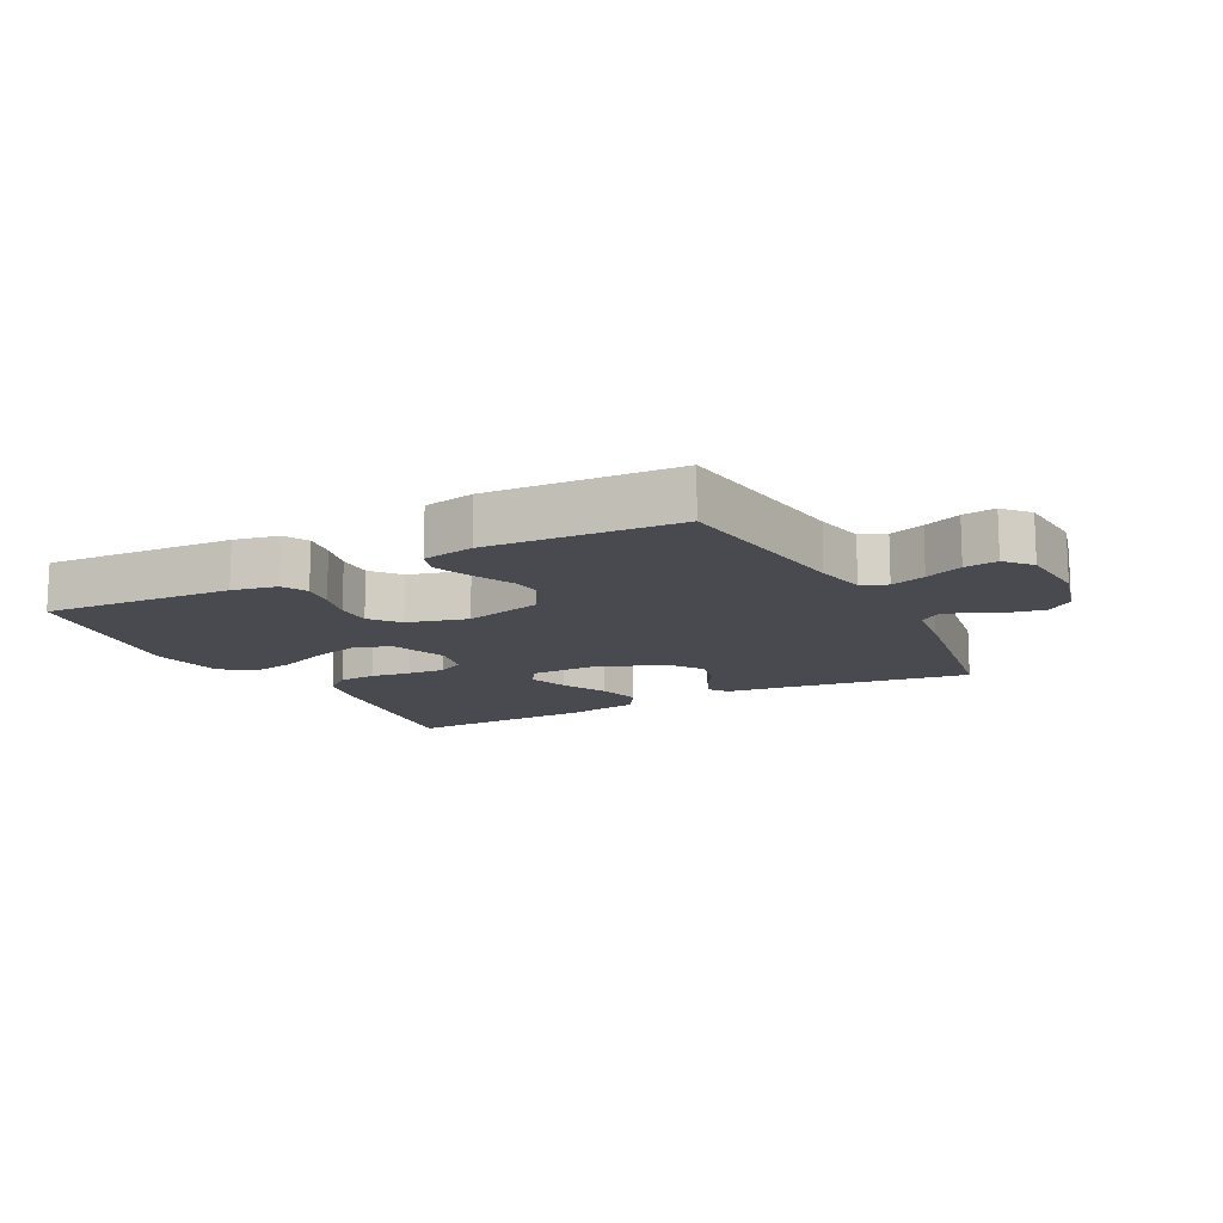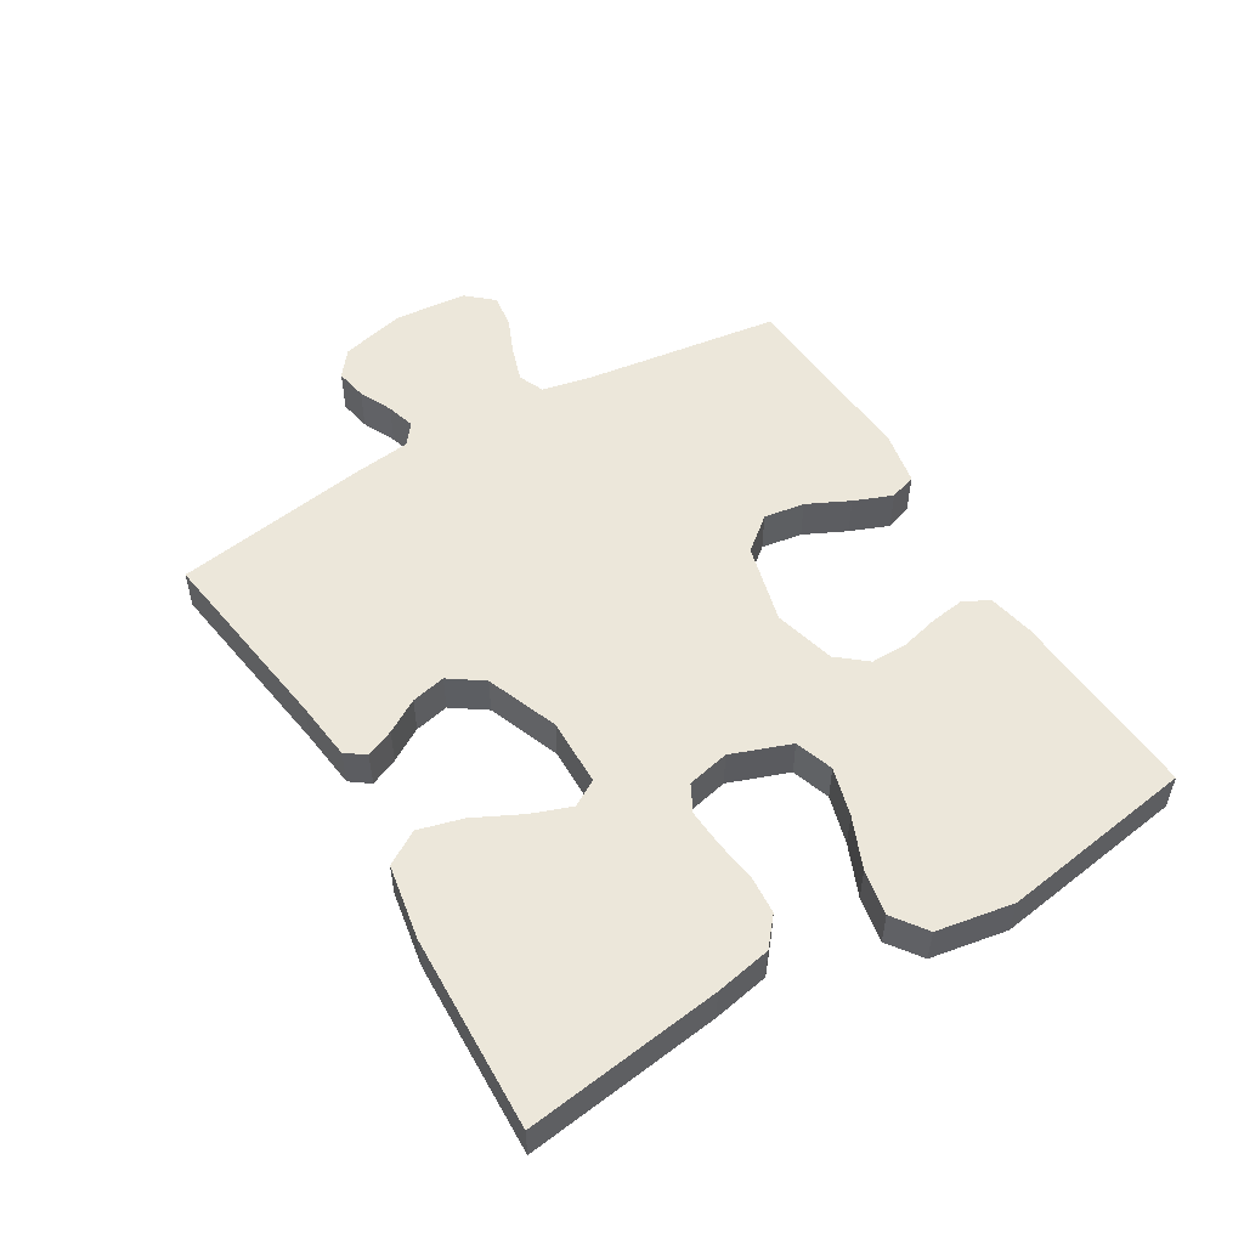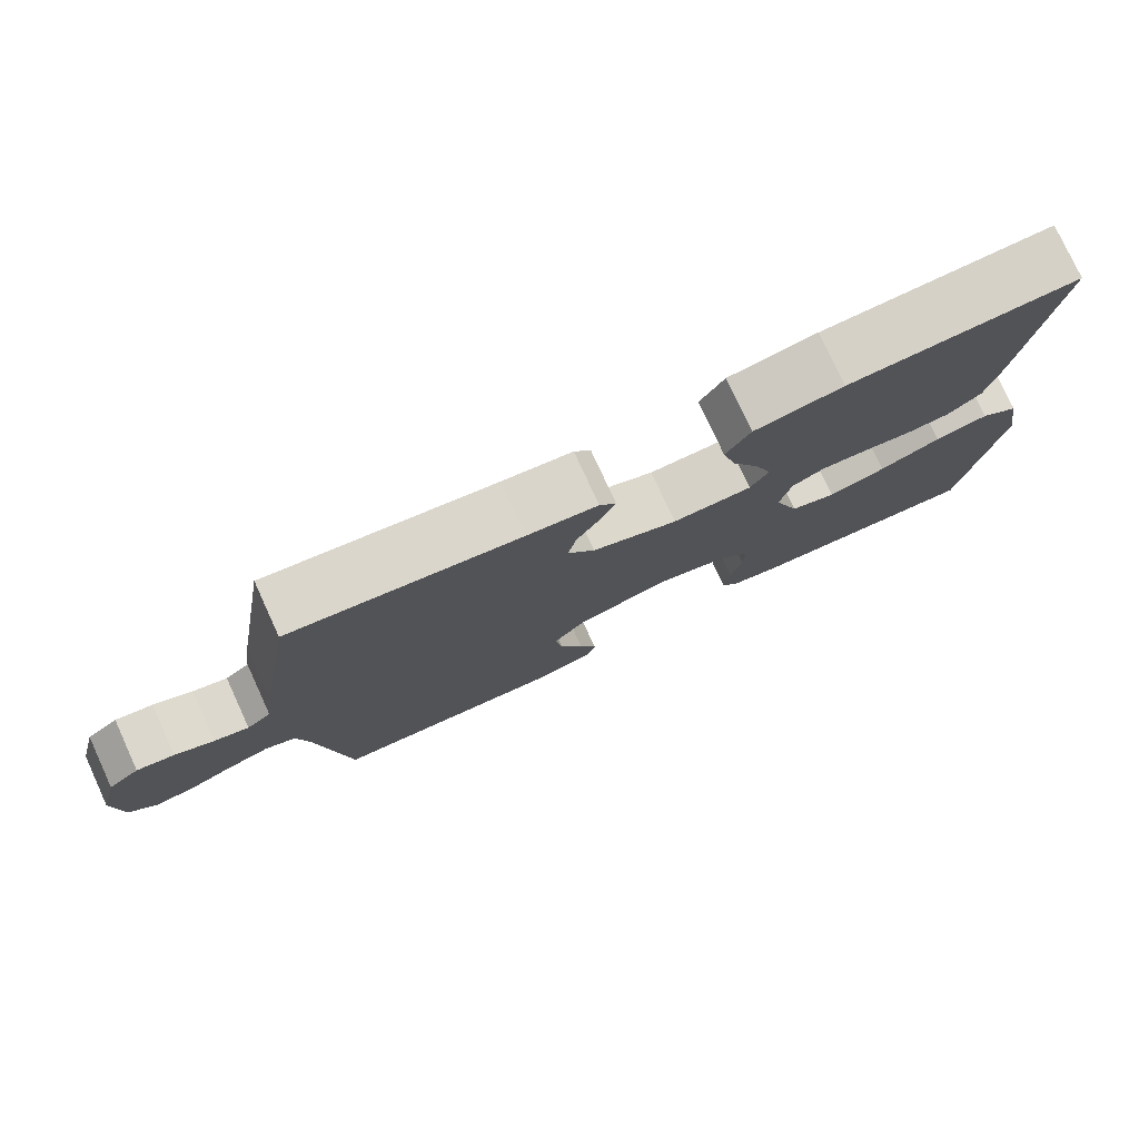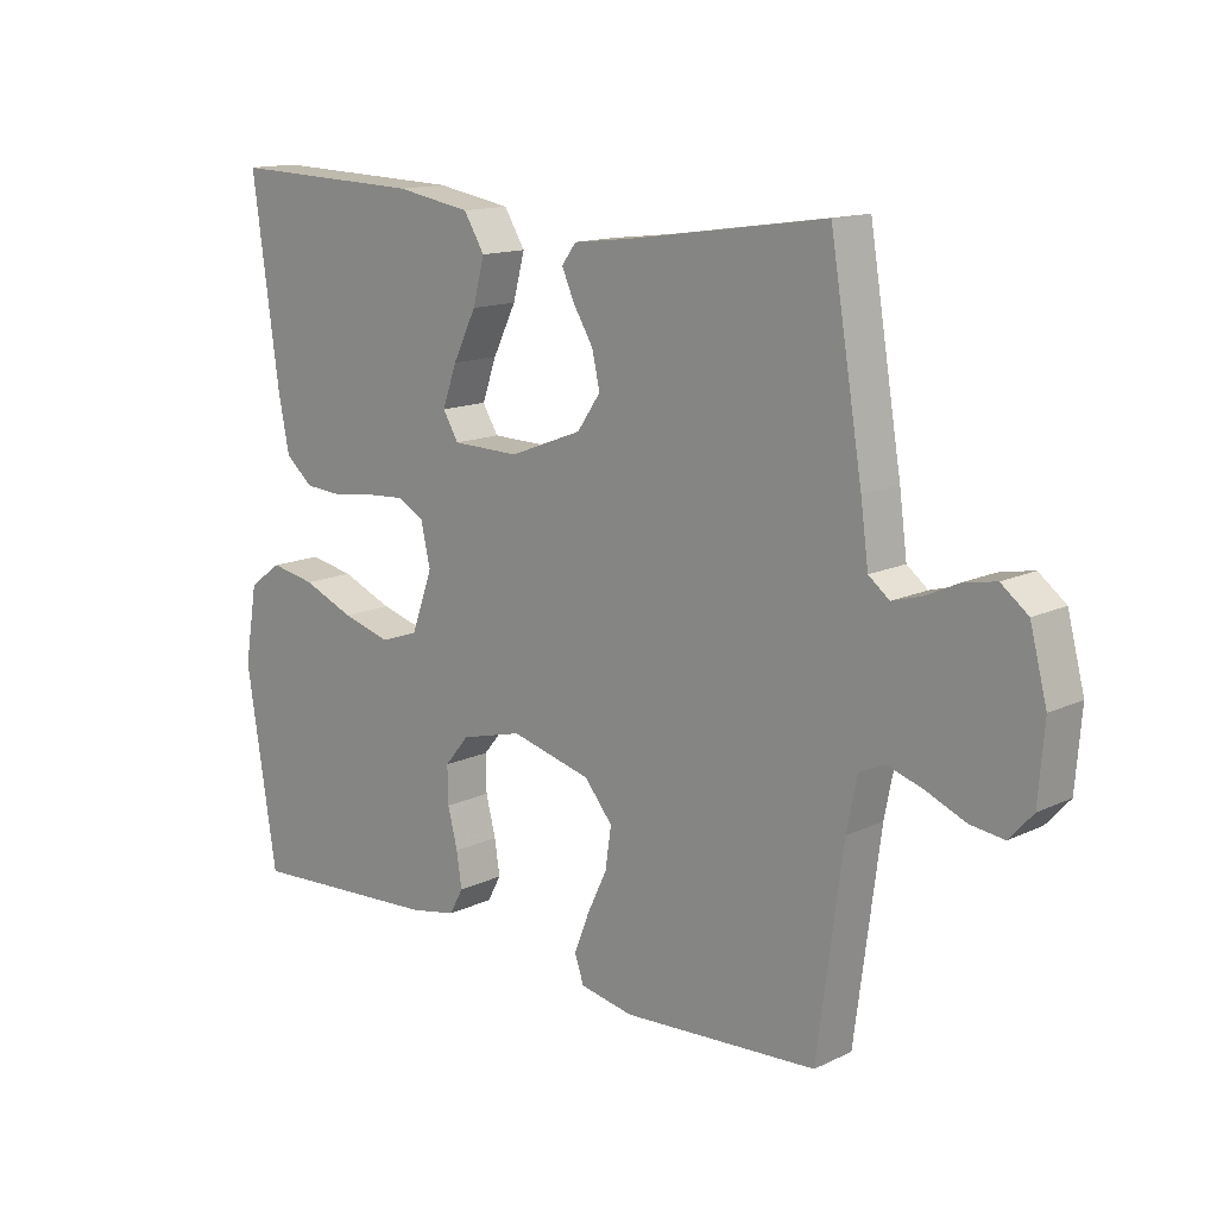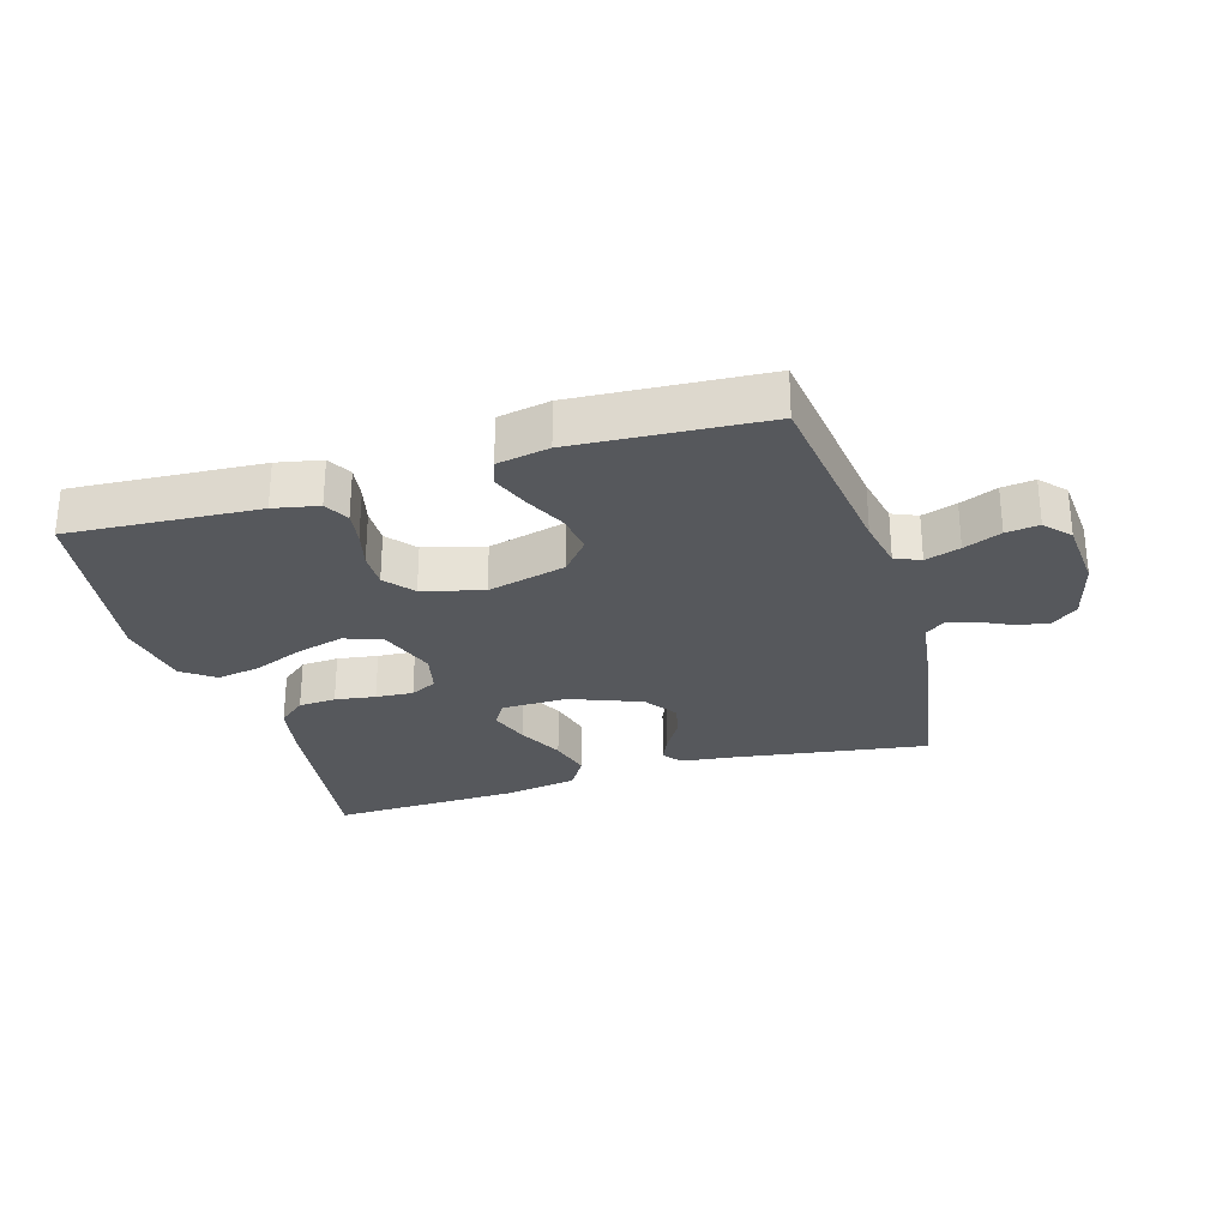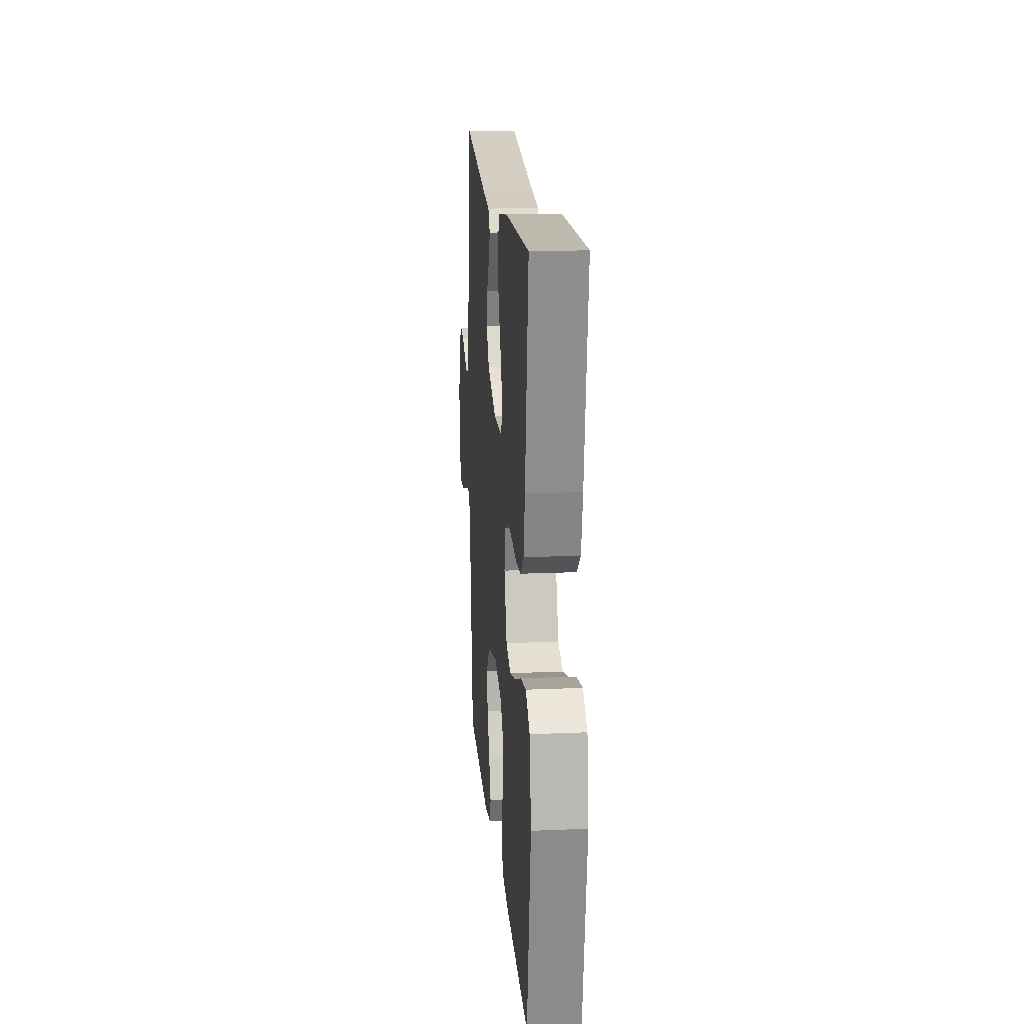
<metadata>
{"format":"obj","ext":"obj","renderer":"f3d","projection":"perspective","resolution":1024,"background":"white","views":[{"elev":-13.5,"azim":-152.5,"up":"+Y"},{"elev":52.4,"azim":59.3,"up":"+Y"},{"elev":77.8,"azim":-24.7,"up":"+Z"},{"elev":14.0,"azim":-136.2,"up":"+Z"},{"elev":-27.9,"azim":-163.5,"up":"+Y"},{"elev":17.5,"azim":85.1,"up":"+Z"}]}
</metadata>
<code>
v 0.5 0.07 -0.5
v 0.2 0.07 -0.482
v 0.129 0.07 -0.468
v 0.108 0.07 -0.429
v 0.116 0.07 -0.376
v 0.131 0.07 -0.317
v 0.132 0.07 -0.26
v 0.095 0.07 -0.215
v 0 0.07 -0.19
v -0.124 0.07 -0.222
v -0.167 0.07 -0.274
v -0.158 0.07 -0.337
v -0.127 0.07 -0.402
v -0.104 0.07 -0.461
v -0.118 0.07 -0.502
v -0.2 0.07 -0.518
v -0.5 0.07 -0.5
v -0.539 0.07 -0.2
v -0.555 0.07 -0.12
v -0.595 0.07 -0.103
v -0.65 0.07 -0.121
v -0.709 0.07 -0.146
v -0.761 0.07 -0.153
v -0.797 0.07 -0.113
v -0.806 0.07 0
v -0.78 0.07 0.1
v -0.739 0.07 0.132
v -0.69 0.07 0.123
v -0.639 0.07 0.099
v -0.594 0.07 0.086
v -0.562 0.07 0.111
v -0.55 0.07 0.2
v -0.5 0.07 0.5
v -0.2 0.07 0.456
v -0.108 0.07 0.445
v -0.086 0.07 0.415
v -0.105 0.07 0.372
v -0.136 0.07 0.321
v -0.148 0.07 0.268
v -0.112 0.07 0.216
v 0 0.07 0.173
v 0.104 0.07 0.175
v 0.128 0.07 0.215
v 0.106 0.07 0.277
v 0.07 0.07 0.35
v 0.052 0.07 0.418
v 0.084 0.07 0.47
v 0.2 0.07 0.49
v 0.5 0.07 0.5
v 0.459 0.07 0.2
v 0.442 0.07 0.114
v 0.399 0.07 0.078
v 0.34 0.07 0.074
v 0.276 0.07 0.083
v 0.217 0.07 0.087
v 0.175 0.07 0.065
v 0.16 0.07 0
v 0.193 0.07 -0.092
v 0.252 0.07 -0.112
v 0.327 0.07 -0.091
v 0.406 0.07 -0.058
v 0.476 0.07 -0.045
v 0.527 0.07 -0.082
v 0.547 0.07 -0.2
v 0.5 0 -0.5
v 0.2 0 -0.482
v 0.129 0 -0.468
v 0.108 0 -0.429
v 0.116 0 -0.376
v 0.131 0 -0.317
v 0.132 0 -0.26
v 0.095 0 -0.215
v 0 0 -0.19
v -0.124 0 -0.222
v -0.167 0 -0.274
v -0.158 0 -0.337
v -0.127 0 -0.402
v -0.104 0 -0.461
v -0.118 0 -0.502
v -0.2 0 -0.518
v -0.5 0 -0.5
v -0.539 0 -0.2
v -0.555 0 -0.12
v -0.595 0 -0.103
v -0.65 0 -0.121
v -0.709 0 -0.146
v -0.761 0 -0.153
v -0.797 0 -0.113
v -0.806 0 0
v -0.78 0 0.1
v -0.739 0 0.132
v -0.69 0 0.123
v -0.639 0 0.099
v -0.594 0 0.086
v -0.562 0 0.111
v -0.55 0 0.2
v -0.5 0 0.5
v -0.2 0 0.456
v -0.108 0 0.445
v -0.086 0 0.415
v -0.105 0 0.372
v -0.136 0 0.321
v -0.148 0 0.268
v -0.112 0 0.216
v 0 0 0.173
v 0.104 0 0.175
v 0.128 0 0.215
v 0.106 0 0.277
v 0.07 0 0.35
v 0.052 0 0.418
v 0.084 0 0.47
v 0.2 0 0.49
v 0.5 0 0.5
v 0.459 0 0.2
v 0.442 0 0.114
v 0.399 0 0.078
v 0.34 0 0.074
v 0.276 0 0.083
v 0.217 0 0.087
v 0.175 0 0.065
v 0.16 0 0
v 0.193 0 -0.092
v 0.252 0 -0.112
v 0.327 0 -0.091
v 0.406 0 -0.058
v 0.476 0 -0.045
v 0.527 0 -0.082
v 0.547 0 -0.2
f 60 61 62 63
f 59 60 63 64
f 51 52 53 54
f 51 54 55
f 50 51 55
f 49 50 55
f 48 49 55 56
f 44 45 46 47
f 43 44 47 48
f 35 36 37 38
f 34 35 38 39
f 31 32 33 34
f 31 34 39
f 30 31 39 40
f 26 27 28 29
f 26 29 30
f 25 26 30
f 21 22 23 24
f 20 21 24 25
f 19 20 25 30
f 15 16 17 18
f 12 13 14 15
f 12 15 18 19
f 3 4 5 6
f 3 6 7
f 2 3 7
f 59 64 1 2
f 58 59 2 7
f 57 58 7 8
f 43 48 56 57
f 42 43 57 8
f 41 42 8 9
f 40 41 9 10
f 30 40 10 11
f 11 12 19 30
f 127 126 125 124
f 128 127 124 123
f 118 117 116 115
f 119 118 115
f 119 115 114
f 119 114 113
f 120 119 113 112
f 111 110 109 108
f 112 111 108 107
f 102 101 100 99
f 103 102 99 98
f 98 97 96 95
f 103 98 95
f 104 103 95 94
f 93 92 91 90
f 94 93 90
f 94 90 89
f 88 87 86 85
f 89 88 85 84
f 94 89 84 83
f 82 81 80 79
f 79 78 77 76
f 83 82 79 76
f 70 69 68 67
f 71 70 67
f 71 67 66
f 66 65 128 123
f 71 66 123 122
f 72 71 122 121
f 121 120 112 107
f 72 121 107 106
f 73 72 106 105
f 74 73 105 104
f 75 74 104 94
f 94 83 76 75
f 1 65 66 2
f 2 66 67 3
f 3 67 68 4
f 4 68 69 5
f 5 69 70 6
f 6 70 71 7
f 7 71 72 8
f 8 72 73 9
f 9 73 74 10
f 10 74 75 11
f 11 75 76 12
f 12 76 77 13
f 13 77 78 14
f 14 78 79 15
f 15 79 80 16
f 16 80 81 17
f 17 81 82 18
f 18 82 83 19
f 19 83 84 20
f 20 84 85 21
f 21 85 86 22
f 22 86 87 23
f 23 87 88 24
f 24 88 89 25
f 25 89 90 26
f 26 90 91 27
f 27 91 92 28
f 28 92 93 29
f 29 93 94 30
f 30 94 95 31
f 31 95 96 32
f 32 96 97 33
f 33 97 98 34
f 34 98 99 35
f 35 99 100 36
f 36 100 101 37
f 37 101 102 38
f 38 102 103 39
f 39 103 104 40
f 40 104 105 41
f 41 105 106 42
f 42 106 107 43
f 43 107 108 44
f 44 108 109 45
f 45 109 110 46
f 46 110 111 47
f 47 111 112 48
f 48 112 113 49
f 49 113 114 50
f 50 114 115 51
f 51 115 116 52
f 52 116 117 53
f 53 117 118 54
f 54 118 119 55
f 55 119 120 56
f 56 120 121 57
f 57 121 122 58
f 58 122 123 59
f 59 123 124 60
f 60 124 125 61
f 61 125 126 62
f 62 126 127 63
f 63 127 128 64
f 64 128 65 1

</code>
